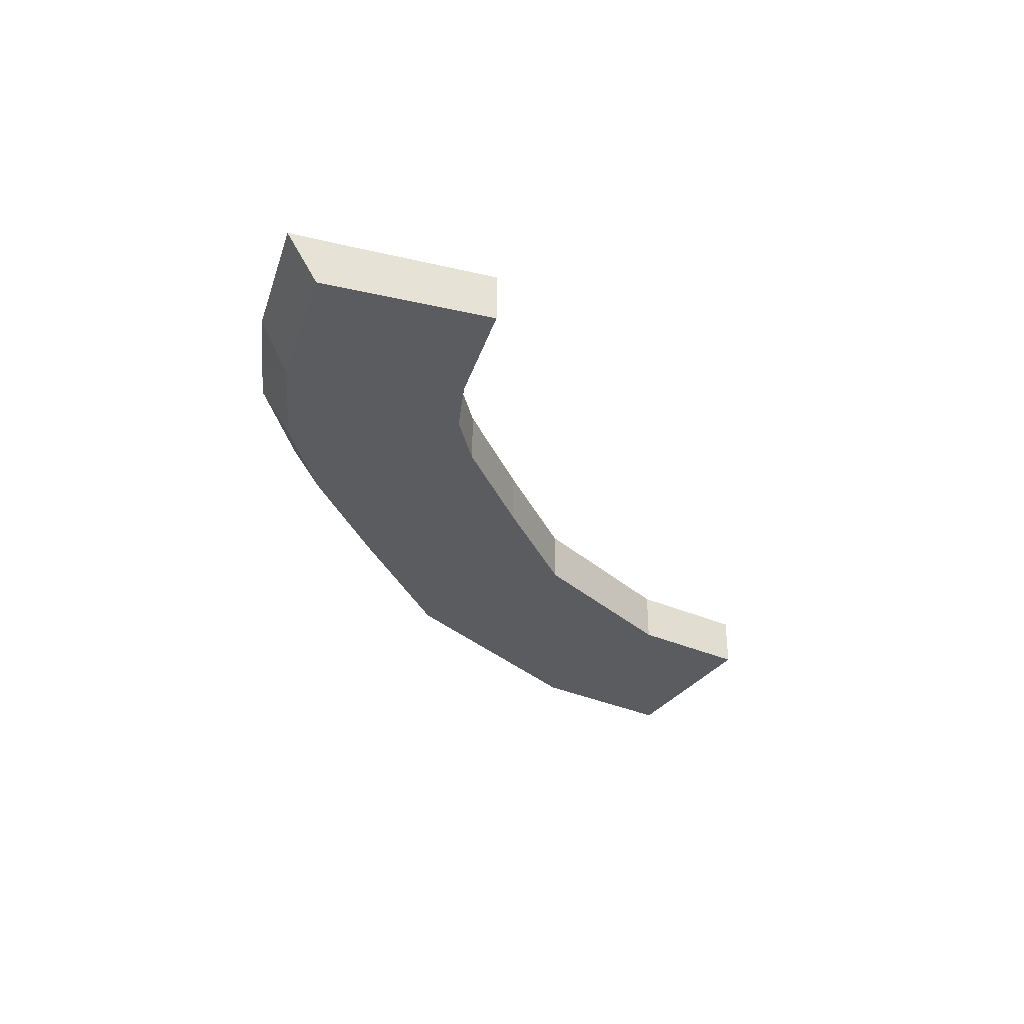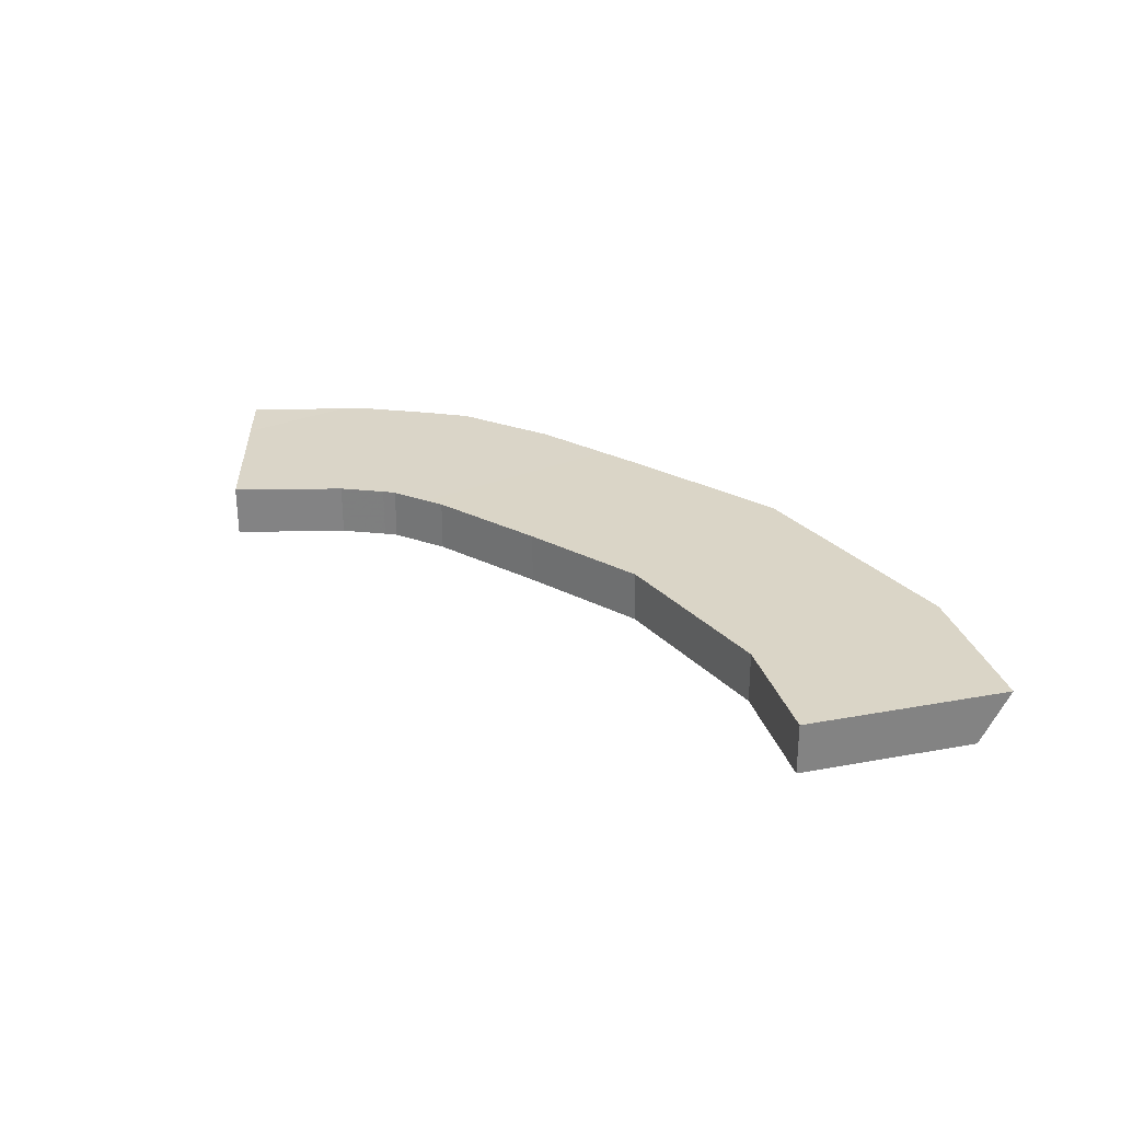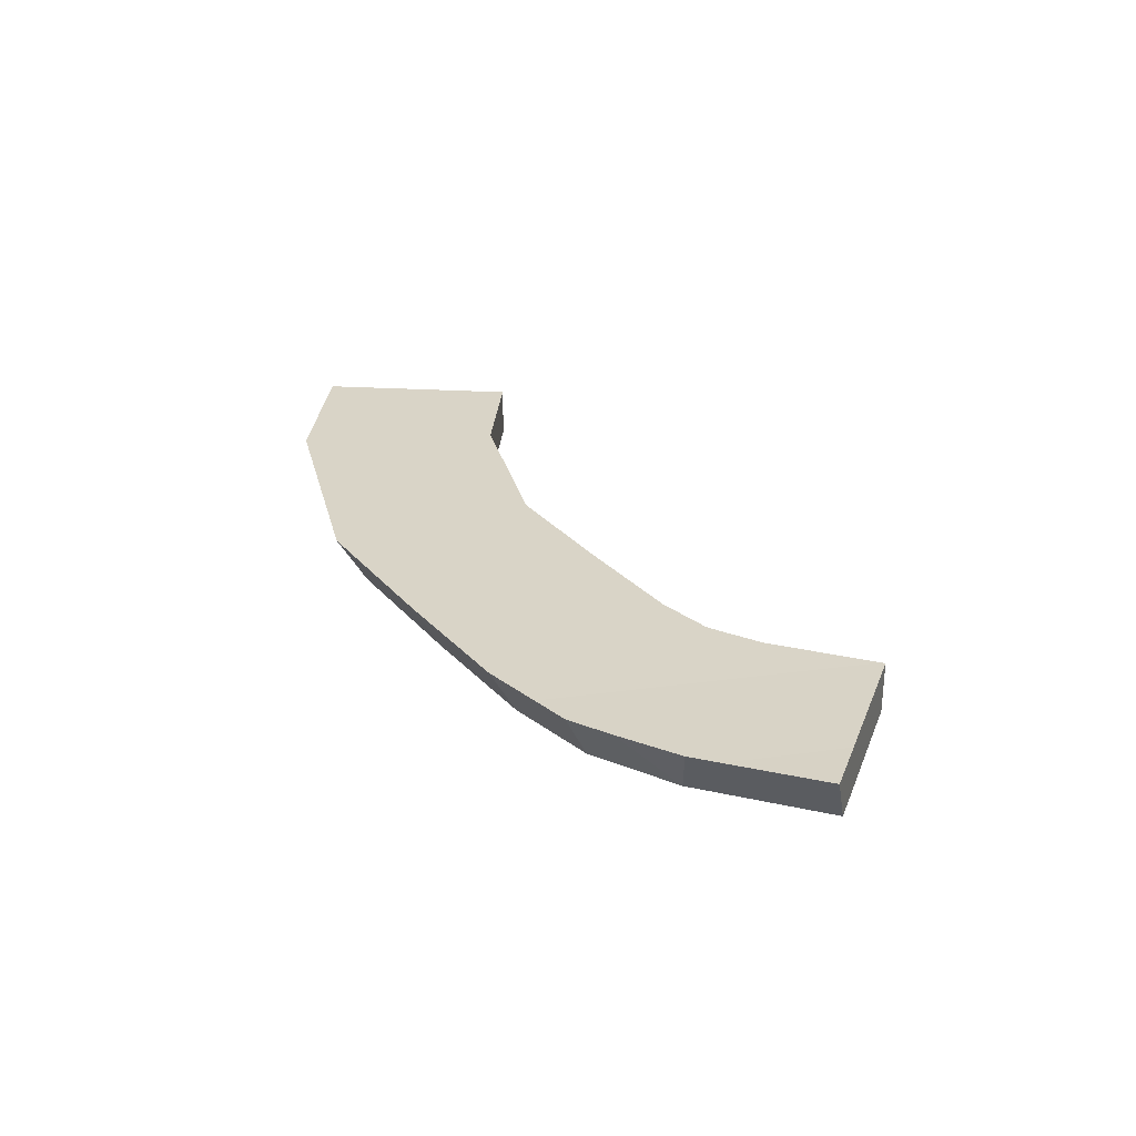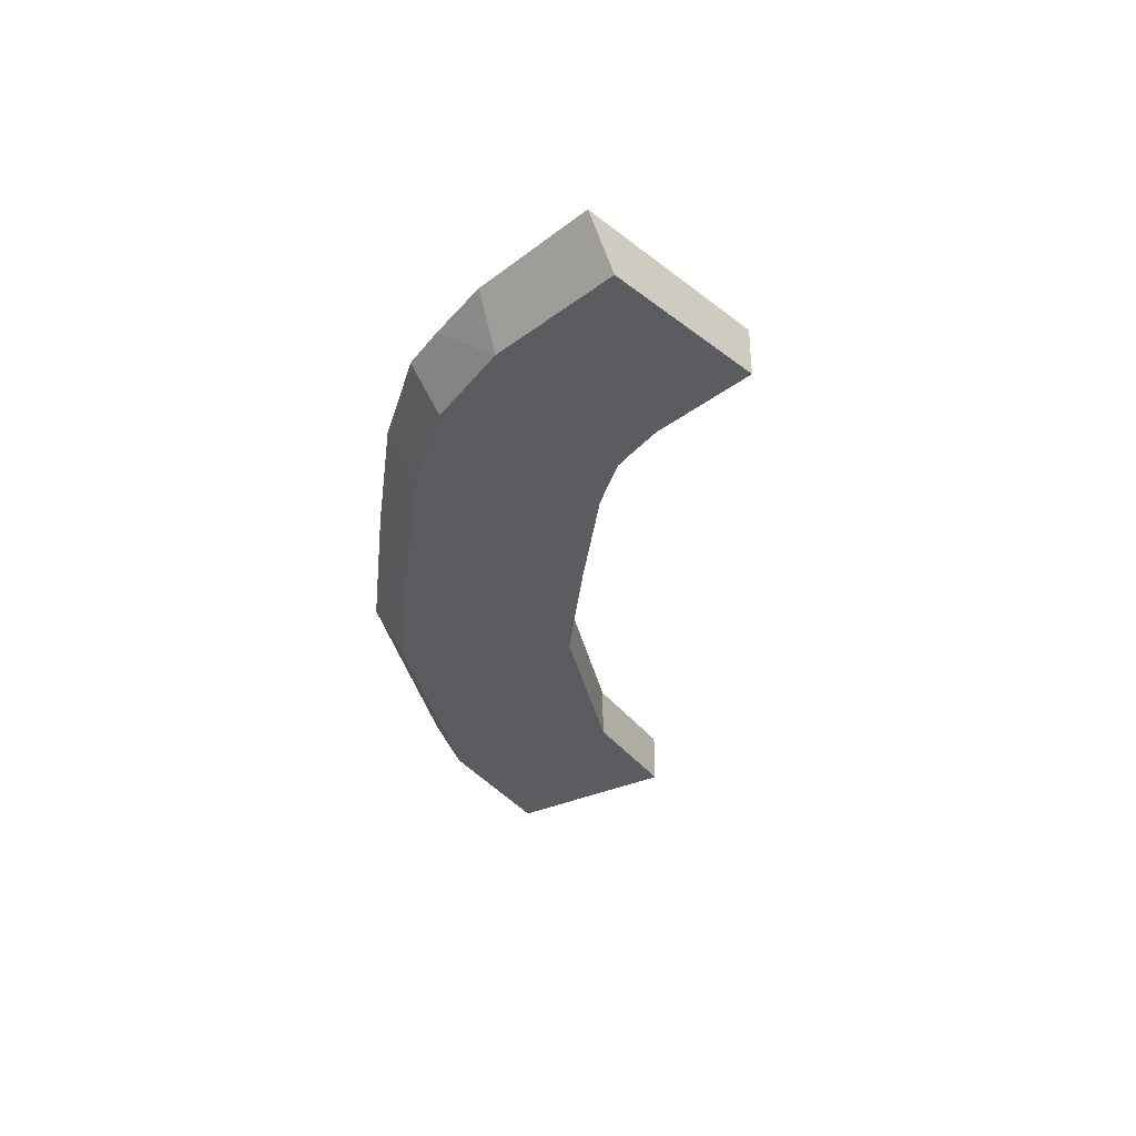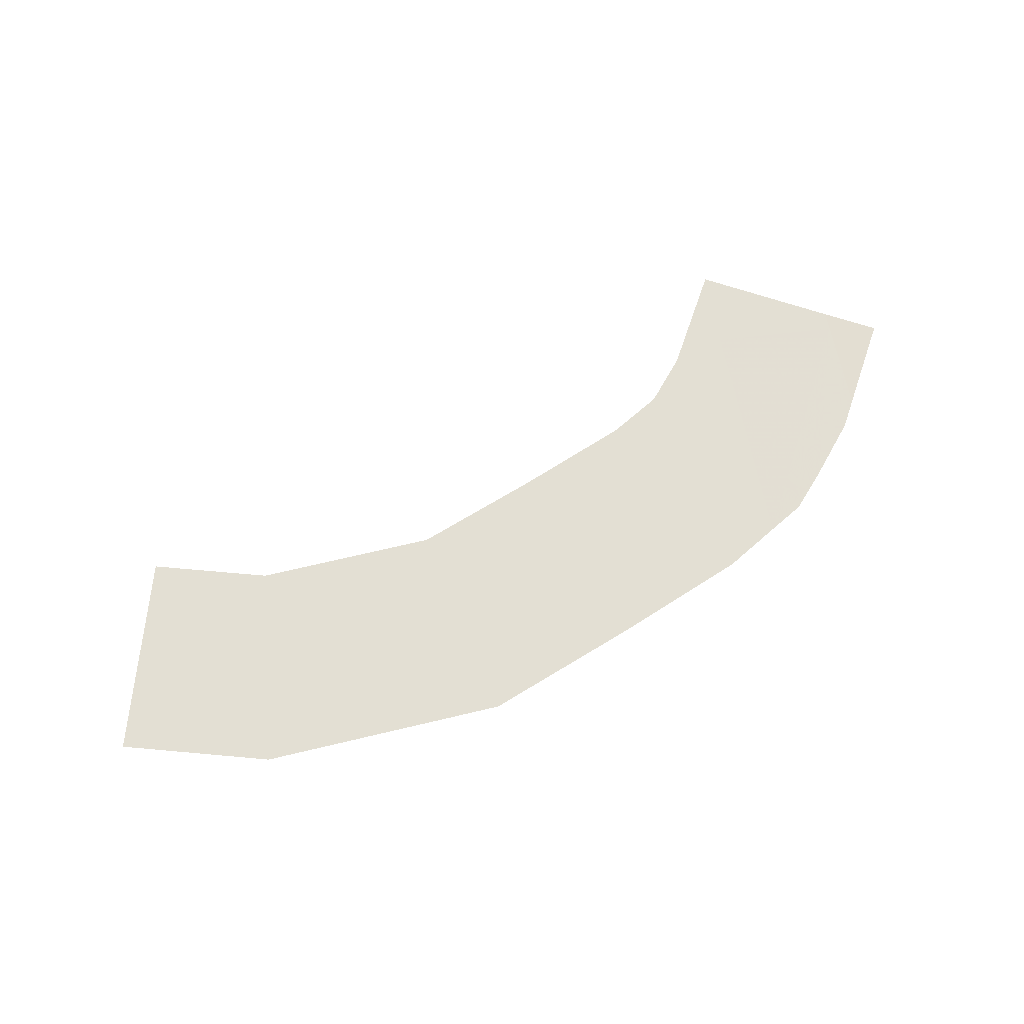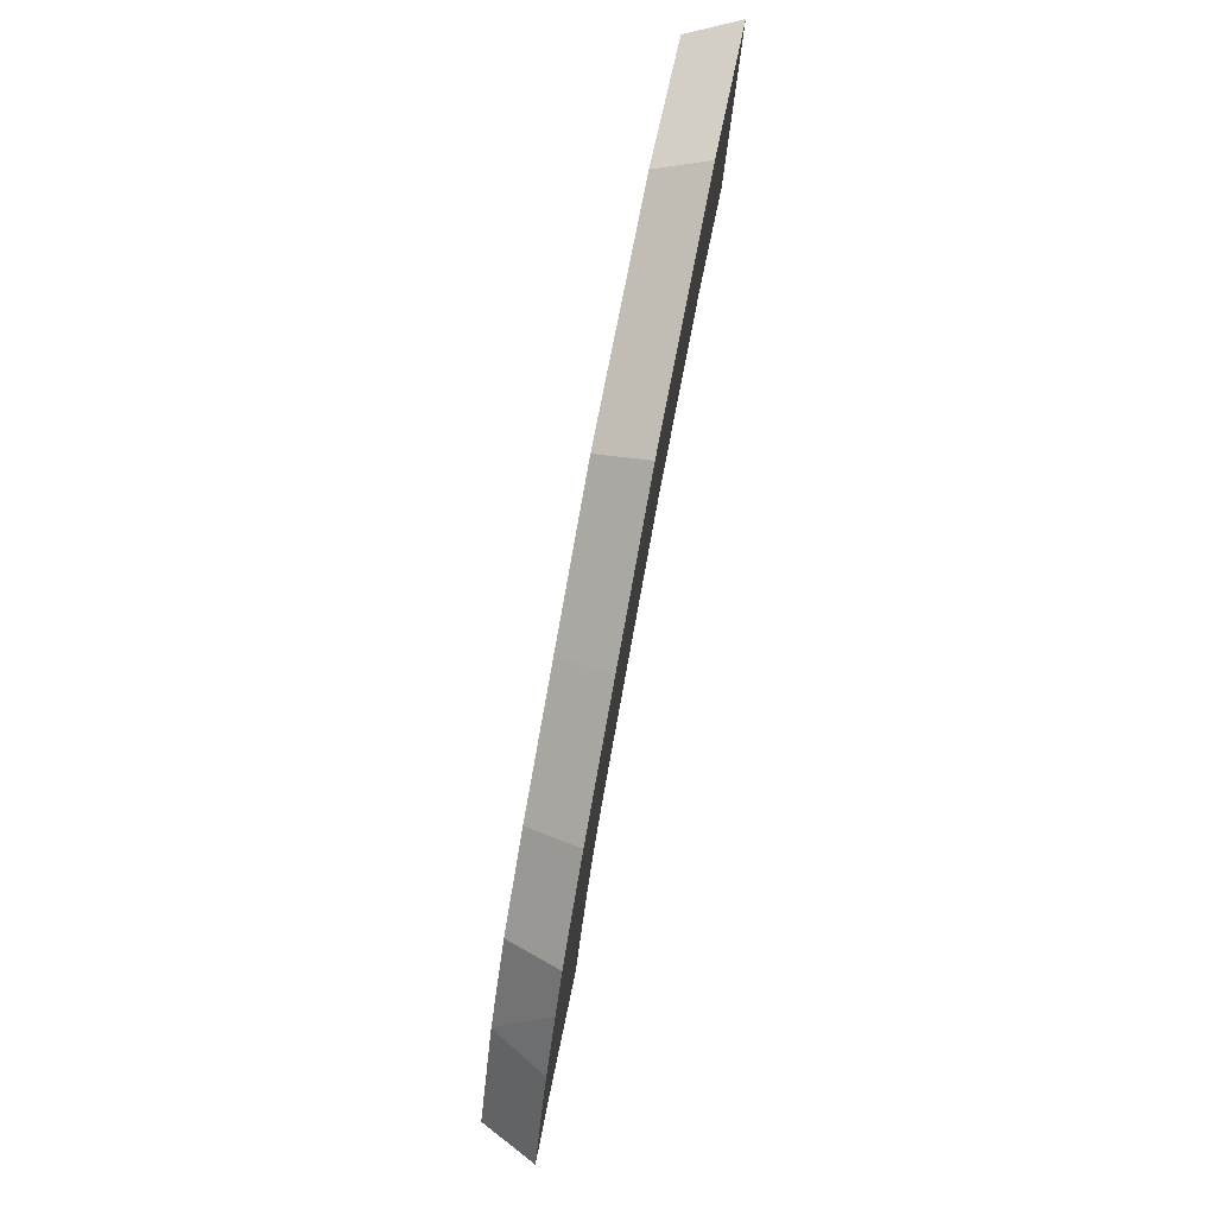
<metadata>
{"format":"obj","ext":"obj","renderer":"f3d","projection":"perspective","resolution":1024,"background":"white","views":[{"elev":-34.1,"azim":-47.3,"up":"+Z"},{"elev":29.0,"azim":58.2,"up":"+Z"},{"elev":28.6,"azim":-101.5,"up":"+Z"},{"elev":-35.3,"azim":-75.5,"up":"+Z"},{"elev":66.9,"azim":168.8,"up":"+Z"},{"elev":75.0,"azim":-78.9,"up":"+Y"}]}
</metadata>
<code>
g B_1_450_B01_T02
v 1176 1040 455.2
v 1177 1039 455.2
v 1177 1039 452.8
v 1179 1044 455.2
v 1179 1038 450
v 1180 1037 455.2
v 1180 1037 455.2
v 1180 1037 455.1
v 1181 1048 455.1
v 1181 1038 455.1
v 1181 1037 455.1
v 1182 1036 450
v 1182 1036 450
v 1182 1049 455.1
v 1183 1051 455.1
v 1185 1035 455.1
v 1185 1053 455.1
v 1186 1050 450
v 1187 1056 455.1
v 1189 1057 455.1
v 1190 1059 455
v 1191 1031 455.1
v 1192 1060 455
v 1192 1030 450
v 1192 1057 450
v 1194 1029 450
v 1194 1029 455
v 1194 1061 455
v 1194 1030 455
v 1194 1038 455
v 1196 1034 455
v 1196 1063 455
v 1198 1037 450
v 1198 1038 455
v 1198 1038 450
v 1198 1038 455
v 1199 1038 455
v 1199 1064 455
v 1199 1039 450
v 1199 1039 450
v 1199 1039 455
v 1200 1062 450
v 1201 1041 455
v 1202 1042 450
v 1202 1042 450
v 1202 1042 455
v 1203 1043 455
v 1203 1066 455
v 1203 1043 450
v 1203 1043 450
v 1203 1043 455
v 1203 1044 455
v 1204 1044 450
v 1204 1044 450
v 1204 1044 455
v 1206 1045 455
v 1206 1045 455
v 1206 1067 455
v 1207 1046 450
v 1207 1046 455
v 1208 1046 450
v 1208 1046 450
v 1208 1046 455
v 1208 1068 455
v 1209 1047 455
v 1209 1047 455
v 1210 1069 455
v 1211 1047 455
v 1211 1069 455
v 1211 1066 450
v 1212 1069 455
v 1213 1067 450
v 1213 1048 450
v 1214 1049 450
v 1214 1049 455
v 1216 1049 455
v 1217 1050 450
v 1217 1050 450
v 1217 1050 455
v 1218 1050 455
v 1219 1051 450
v 1219 1051 455
v 1219 1051 450
v 1219 1051 455
v 1219 1072 455
v 1225 1053 455
v 1227 1075 455
v 1227 1072 450
v 1230 1055 450
v 1230 1055 455
v 1231 1055 450
v 1231 1055 455
v 1232 1055 455
v 1236 1055 455
v 1237 1055 455
v 1239 1075 455
v 1240 1055 455
v 1240 1055 455
v 1242 1056 455
v 1247 1056 450
v 1248 1056 450
v 1248 1056 455
v 1251 1073 450
v 1251 1076 455
v 1254 1054 455
v 1259 1053 450
v 1260 1053 450
v 1260 1053 455
v 1261 1058 455
v 1262 1060 455
v 1263 1062 455
v 1263 1062 455
v 1264 1067 450
v 1265 1069 450
v 1265 1069 450.5
v 1265 1070 451.7
v 1265 1072 455
f 2 1 3
f 4 1 2
f 3 1 4
f 6 2 3
f 4 2 10
f 10 2 6
f 9 3 4
f 7 3 5
f 5 3 18
f 6 3 7
f 18 3 9
f 9 4 10
f 7 5 8
f 8 5 12
f 12 5 18
f 10 6 7
f 10 7 8
f 10 8 11
f 11 8 12
f 14 9 10
f 18 9 14
f 16 10 11
f 14 10 15
f 15 10 17
f 30 10 16
f 17 10 19
f 19 10 28
f 28 10 30
f 13 11 12
f 16 11 13
f 13 12 70
f 70 12 18
f 16 13 24
f 24 13 33
f 33 13 35
f 35 13 39
f 39 13 40
f 40 13 44
f 44 13 45
f 45 13 49
f 49 13 50
f 50 13 72
f 72 13 70
f 18 14 15
f 18 15 17
f 22 16 24
f 30 16 22
f 18 17 19
f 25 18 19
f 42 18 25
f 70 18 42
f 25 19 20
f 20 19 28
f 21 20 23
f 25 20 21
f 23 20 28
f 25 21 23
f 27 22 24
f 29 22 27
f 30 22 29
f 25 23 28
f 27 24 26
f 26 24 33
f 42 25 28
f 27 26 29
f 29 26 31
f 31 26 33
f 32 28 30
f 42 28 32
f 30 29 31
f 34 30 31
f 32 30 38
f 36 30 34
f 37 30 36
f 41 30 37
f 38 30 48
f 43 30 41
f 46 30 43
f 47 30 46
f 51 30 47
f 48 30 58
f 58 30 51
f 34 31 33
f 42 32 38
f 34 33 35
f 36 34 35
f 36 35 37
f 37 35 39
f 41 37 39
f 42 38 48
f 41 39 40
f 41 40 43
f 43 40 44
f 58 42 48
f 70 42 58
f 46 43 44
f 46 44 45
f 46 45 47
f 47 45 49
f 51 47 49
f 51 49 50
f 51 50 52
f 52 50 53
f 53 50 72
f 58 51 52
f 55 52 53
f 58 52 55
f 55 53 54
f 54 53 72
f 55 54 56
f 56 54 59
f 59 54 72
f 58 55 56
f 58 56 57
f 57 56 61
f 61 56 59
f 58 57 60
f 60 57 61
f 64 58 60
f 70 58 64
f 61 59 72
f 63 60 61
f 67 60 63
f 64 60 67
f 63 61 62
f 62 61 72
f 63 62 65
f 65 62 66
f 66 62 68
f 68 62 73
f 73 62 72
f 67 63 65
f 70 64 67
f 67 65 66
f 67 66 69
f 71 66 68
f 69 66 71
f 72 67 69
f 70 67 72
f 71 68 75
f 75 68 73
f 72 69 71
f 72 71 88
f 76 71 75
f 79 71 76
f 80 71 79
f 82 71 80
f 85 71 82
f 88 71 85
f 73 72 74
f 74 72 77
f 77 72 78
f 78 72 81
f 81 72 83
f 83 72 89
f 103 72 88
f 89 72 91
f 91 72 100
f 100 72 113
f 113 72 103
f 75 73 74
f 75 74 76
f 76 74 77
f 79 76 77
f 79 77 78
f 79 78 80
f 80 78 81
f 82 80 81
f 82 81 83
f 84 82 83
f 87 82 84
f 85 82 87
f 84 83 86
f 86 83 89
f 87 84 86
f 88 85 87
f 87 86 90
f 90 86 89
f 88 87 103
f 92 87 90
f 93 87 92
f 94 87 93
f 95 87 94
f 97 87 95
f 96 87 99
f 103 87 96
f 98 87 97
f 99 87 98
f 90 89 91
f 92 90 91
f 92 91 93
f 93 91 94
f 94 91 95
f 95 91 97
f 97 91 100
f 102 96 99
f 104 96 102
f 103 96 104
f 98 97 100
f 99 98 100
f 102 99 100
f 102 100 101
f 101 100 113
f 102 101 105
f 105 101 106
f 106 101 113
f 104 102 109
f 109 102 105
f 115 103 104
f 113 103 114
f 114 103 115
f 110 104 109
f 111 104 110
f 112 104 111
f 117 104 112
f 115 104 116
f 116 104 117
f 108 105 106
f 109 105 108
f 108 106 107
f 107 106 113
f 108 107 109
f 109 107 110
f 110 107 113
f 111 110 113
f 112 111 115
f 115 111 113
f 116 112 115
f 117 112 116
f 115 113 114

</code>
